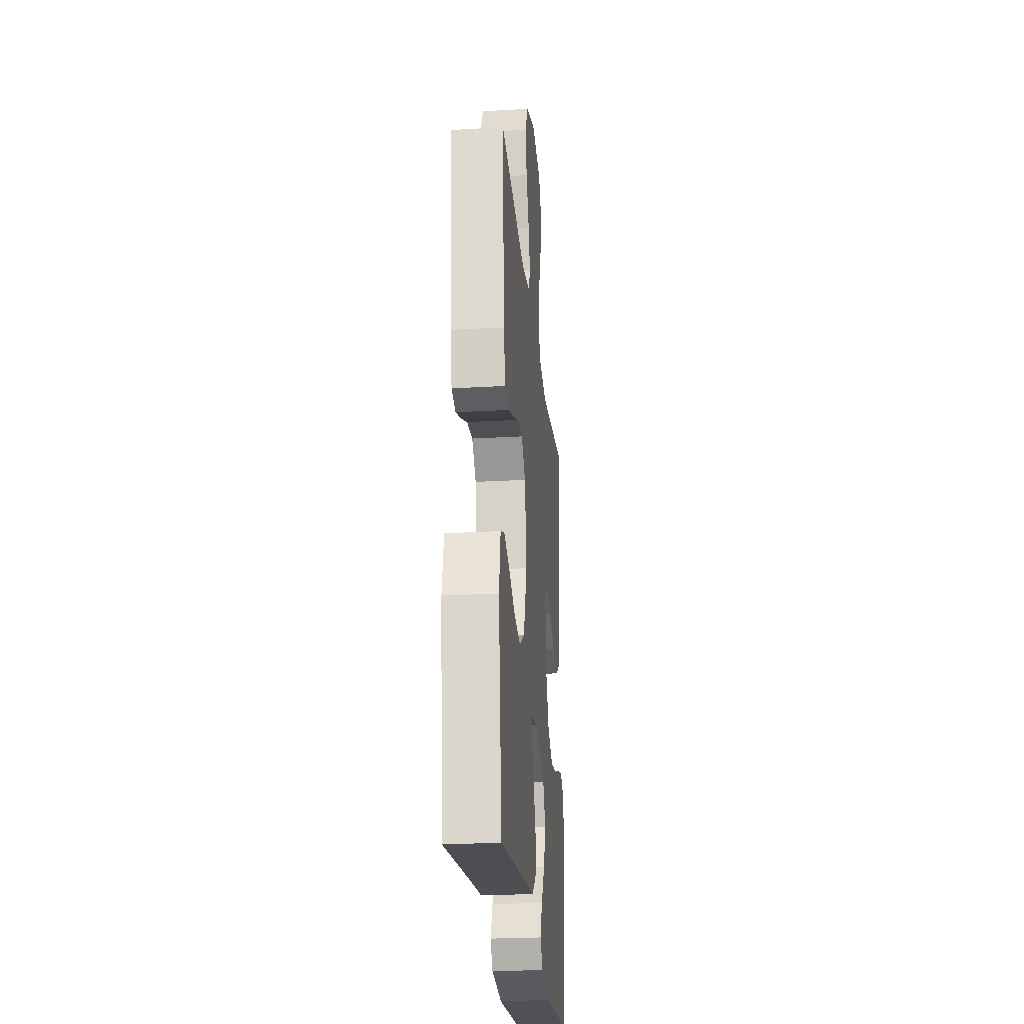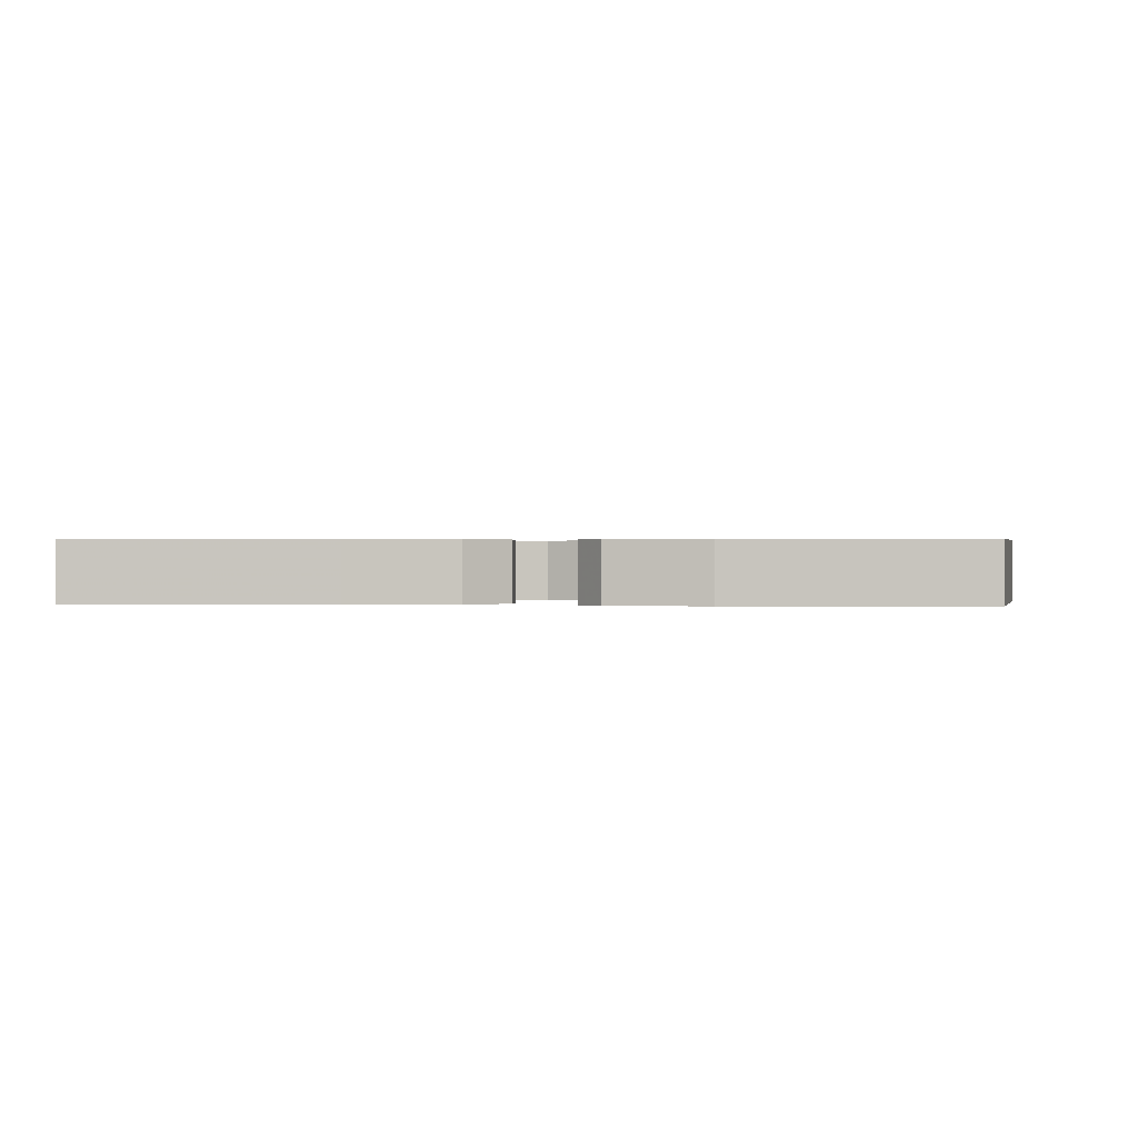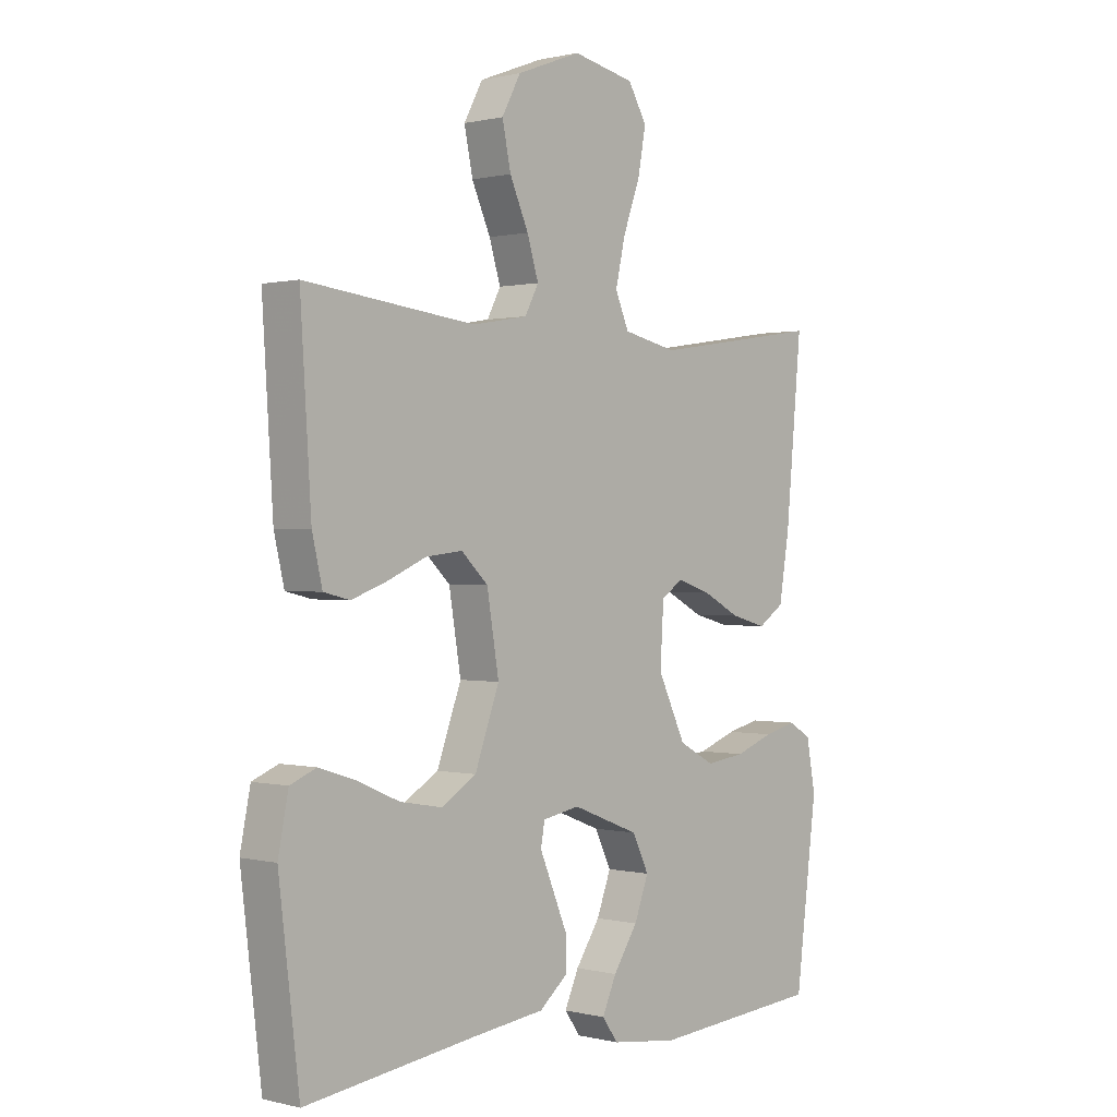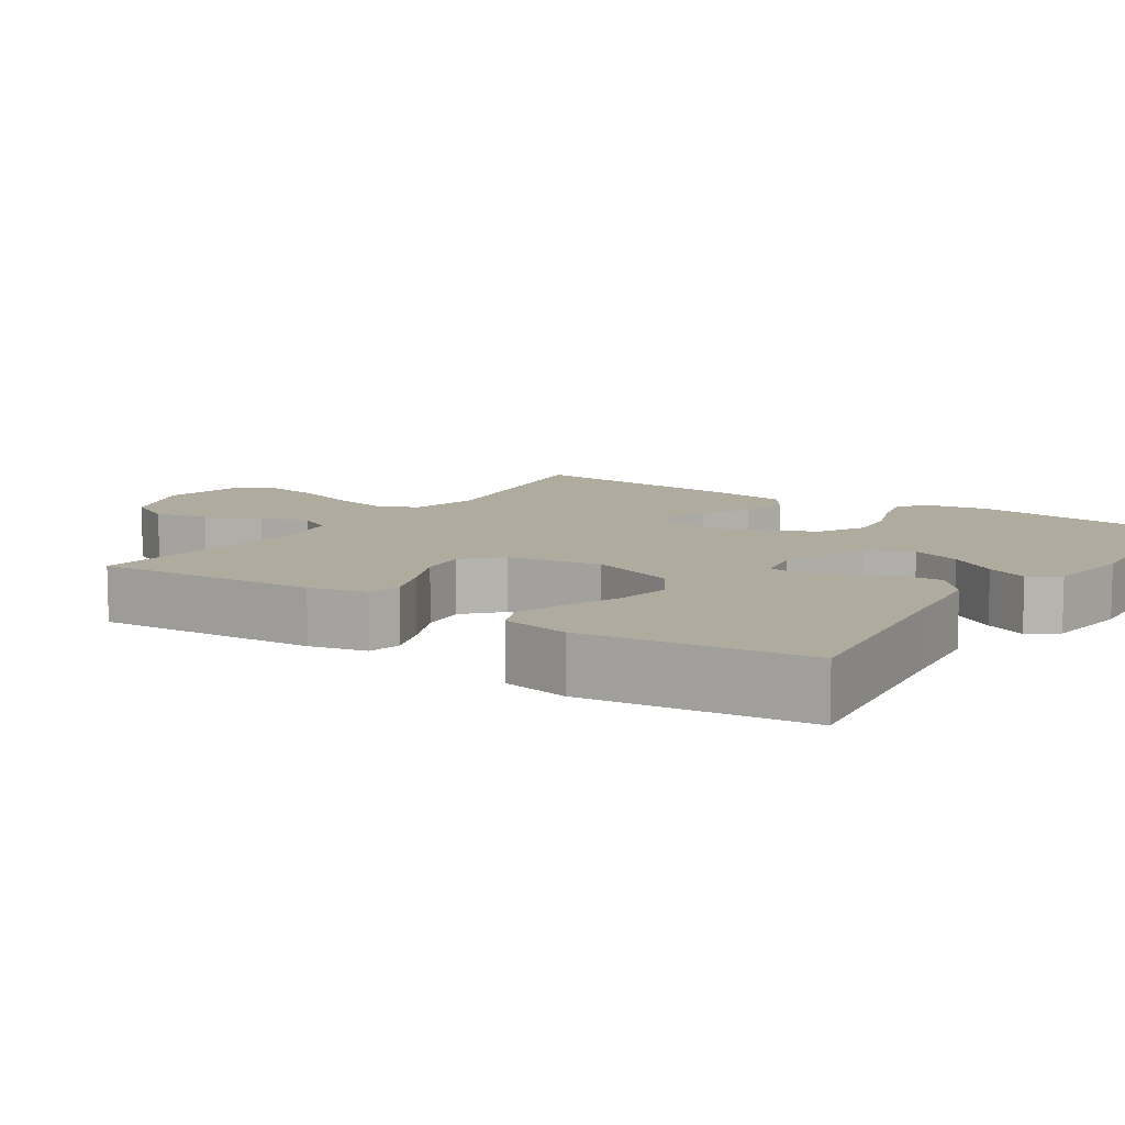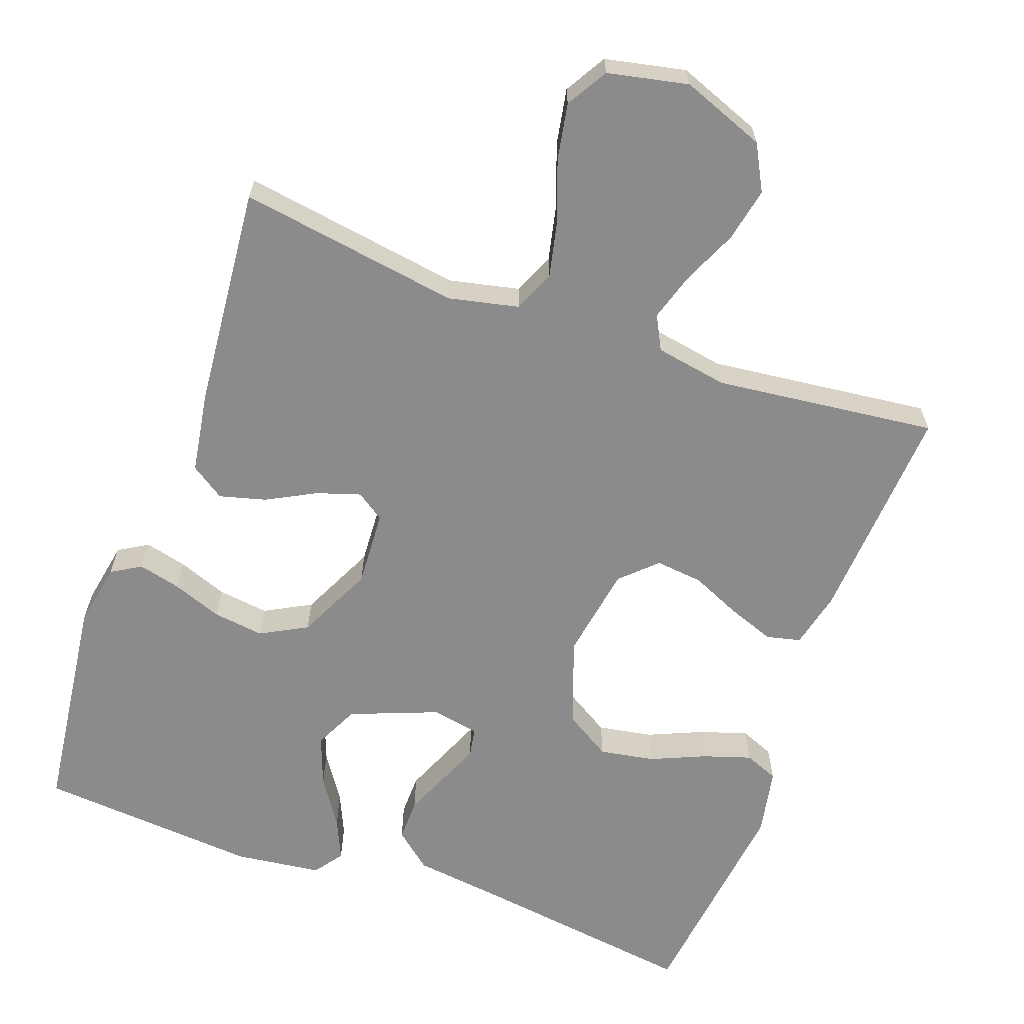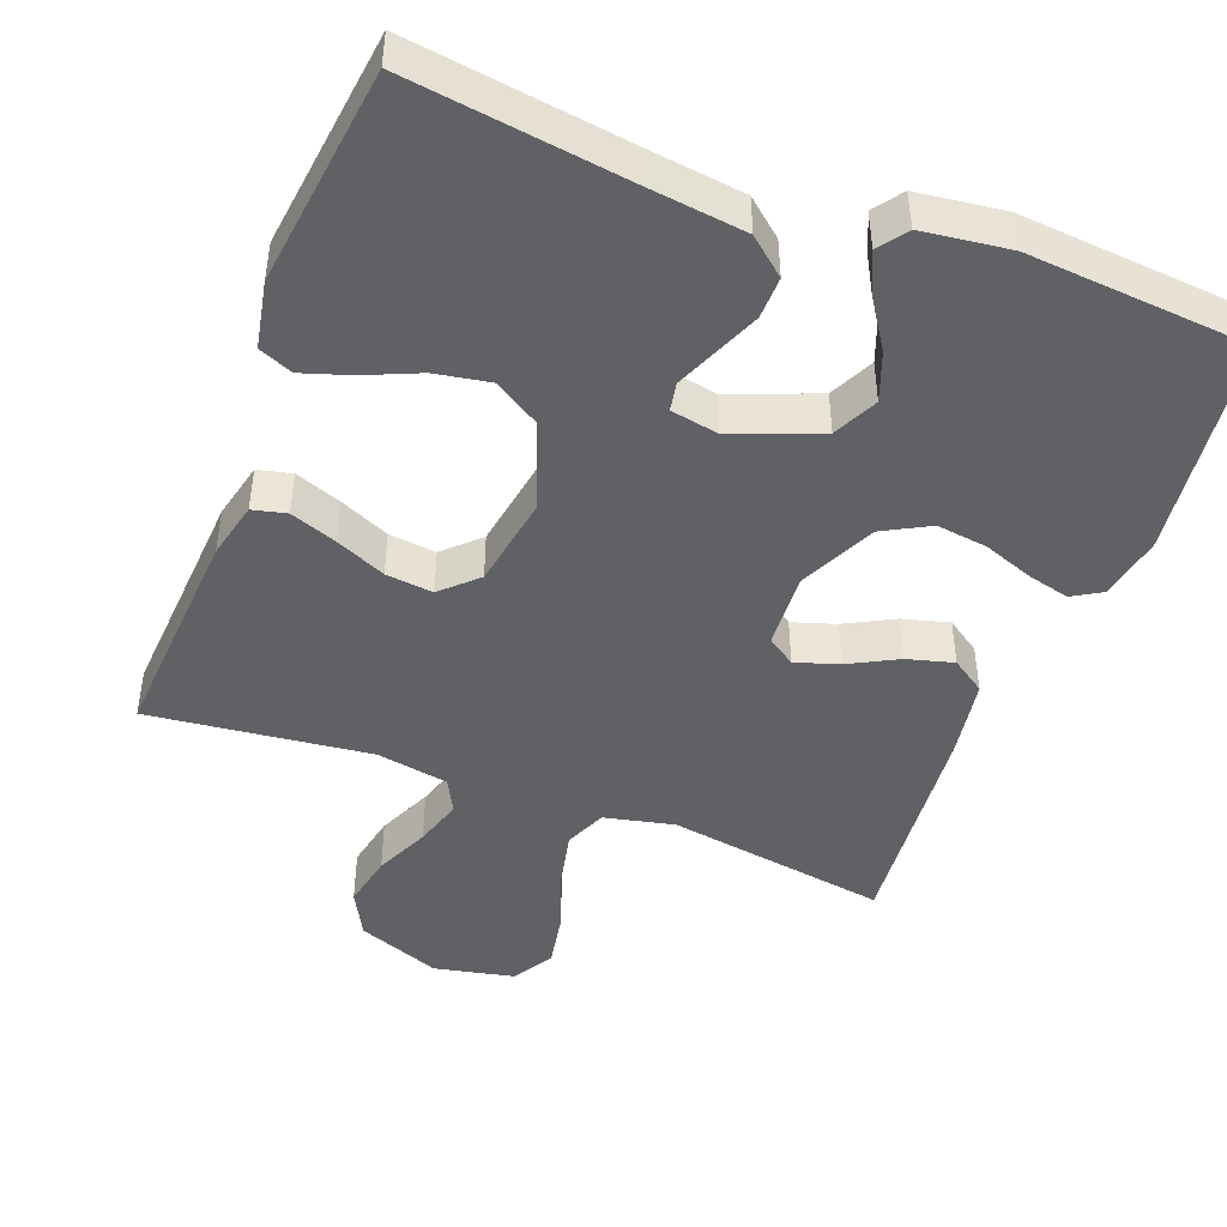
<metadata>
{"format":"obj","ext":"obj","renderer":"f3d","projection":"perspective","resolution":1024,"background":"white","views":[{"elev":-25.1,"azim":95.4,"up":"+Z"},{"elev":0.3,"azim":-176.0,"up":"+Y"},{"elev":0.5,"azim":132.4,"up":"+Z"},{"elev":9.7,"azim":123.6,"up":"+Y"},{"elev":-63.9,"azim":-19.9,"up":"+Y"},{"elev":-45.9,"azim":159.1,"up":"+Y"}]}
</metadata>
<code>
v 0.5 0.07 0.5
v 0.481 0.07 0.2
v 0.463 0.07 0.123
v 0.417 0.07 0.112
v 0.354 0.07 0.135
v 0.286 0.07 0.165
v 0.222 0.07 0.172
v 0.175 0.07 0.127
v 0.154 0.07 0
v 0.197 0.07 -0.118
v 0.259 0.07 -0.156
v 0.333 0.07 -0.143
v 0.407 0.07 -0.111
v 0.472 0.07 -0.09
v 0.518 0.07 -0.109
v 0.536 0.07 -0.2
v 0.5 0.07 -0.5
v 0.2 0.07 -0.459
v 0.072 0.07 -0.443
v 0.022 0.07 -0.401
v 0.023 0.07 -0.344
v 0.049 0.07 -0.282
v 0.072 0.07 -0.227
v 0.065 0.07 -0.188
v 0 0.07 -0.176
v -0.118 0.07 -0.222
v -0.147 0.07 -0.282
v -0.122 0.07 -0.349
v -0.079 0.07 -0.414
v -0.054 0.07 -0.47
v -0.082 0.07 -0.509
v -0.2 0.07 -0.524
v -0.5 0.07 -0.5
v -0.538 0.07 -0.2
v -0.522 0.07 -0.113
v -0.482 0.07 -0.089
v -0.425 0.07 -0.103
v -0.357 0.07 -0.128
v -0.288 0.07 -0.137
v -0.225 0.07 -0.103
v -0.176 0.07 0
v -0.182 0.07 0.103
v -0.22 0.07 0.129
v -0.279 0.07 0.11
v -0.345 0.07 0.075
v -0.408 0.07 0.058
v -0.454 0.07 0.089
v -0.472 0.07 0.2
v -0.5 0.07 0.5
v -0.2 0.07 0.454
v -0.105 0.07 0.475
v -0.081 0.07 0.531
v -0.098 0.07 0.607
v -0.128 0.07 0.69
v -0.142 0.07 0.766
v -0.109 0.07 0.822
v 0 0.07 0.845
v 0.113 0.07 0.802
v 0.146 0.07 0.74
v 0.131 0.07 0.667
v 0.098 0.07 0.593
v 0.078 0.07 0.528
v 0.102 0.07 0.482
v 0.2 0.07 0.465
v 0.5 0 0.5
v 0.481 0 0.2
v 0.463 0 0.123
v 0.417 0 0.112
v 0.354 0 0.135
v 0.286 0 0.165
v 0.222 0 0.172
v 0.175 0 0.127
v 0.154 0 0
v 0.197 0 -0.118
v 0.259 0 -0.156
v 0.333 0 -0.143
v 0.407 0 -0.111
v 0.472 0 -0.09
v 0.518 0 -0.109
v 0.536 0 -0.2
v 0.5 0 -0.5
v 0.2 0 -0.459
v 0.072 0 -0.443
v 0.022 0 -0.401
v 0.023 0 -0.344
v 0.049 0 -0.282
v 0.072 0 -0.227
v 0.065 0 -0.188
v 0 0 -0.176
v -0.118 0 -0.222
v -0.147 0 -0.282
v -0.122 0 -0.349
v -0.079 0 -0.414
v -0.054 0 -0.47
v -0.082 0 -0.509
v -0.2 0 -0.524
v -0.5 0 -0.5
v -0.538 0 -0.2
v -0.522 0 -0.113
v -0.482 0 -0.089
v -0.425 0 -0.103
v -0.357 0 -0.128
v -0.288 0 -0.137
v -0.225 0 -0.103
v -0.176 0 0
v -0.182 0 0.103
v -0.22 0 0.129
v -0.279 0 0.11
v -0.345 0 0.075
v -0.408 0 0.058
v -0.454 0 0.089
v -0.472 0 0.2
v -0.5 0 0.5
v -0.2 0 0.454
v -0.105 0 0.475
v -0.081 0 0.531
v -0.098 0 0.607
v -0.128 0 0.69
v -0.142 0 0.766
v -0.109 0 0.822
v 0 0 0.845
v 0.113 0 0.802
v 0.146 0 0.74
v 0.131 0 0.667
v 0.098 0 0.593
v 0.078 0 0.528
v 0.102 0 0.482
v 0.2 0 0.465
f 59 60 61
f 58 59 61
f 57 58 61
f 56 57 61
f 55 56 61
f 54 55 61
f 53 54 61
f 52 53 61 62
f 51 52 62 63
f 48 49 50
f 47 48 50
f 46 47 50
f 45 46 50
f 44 45 50
f 51 63 64
f 50 51 64
f 44 50 64
f 43 44 64
f 36 37 38
f 35 36 38
f 34 35 38
f 33 34 38
f 32 33 38
f 31 32 38
f 30 31 38
f 29 30 38
f 28 29 38
f 27 28 38 39
f 26 27 39 40
f 20 21 22
f 19 20 22
f 18 19 22
f 17 18 22
f 16 17 22
f 15 16 22
f 14 15 22
f 13 14 22
f 12 13 22
f 11 12 22 23
f 10 11 23 24
f 4 5 6
f 3 4 6
f 2 3 6
f 1 2 6
f 64 1 6
f 64 6 7
f 64 7 8
f 43 64 8
f 42 43 8
f 41 42 8 9
f 40 41 9
f 26 40 9
f 25 26 9
f 9 10 24 25
f 125 124 123
f 125 123 122
f 125 122 121
f 125 121 120
f 125 120 119
f 125 119 118
f 125 118 117
f 126 125 117 116
f 127 126 116 115
f 114 113 112
f 114 112 111
f 114 111 110
f 114 110 109
f 114 109 108
f 128 127 115
f 128 115 114
f 128 114 108
f 128 108 107
f 102 101 100
f 102 100 99
f 102 99 98
f 102 98 97
f 102 97 96
f 102 96 95
f 102 95 94
f 102 94 93
f 102 93 92
f 103 102 92 91
f 104 103 91 90
f 86 85 84
f 86 84 83
f 86 83 82
f 86 82 81
f 86 81 80
f 86 80 79
f 86 79 78
f 86 78 77
f 86 77 76
f 87 86 76 75
f 88 87 75 74
f 70 69 68
f 70 68 67
f 70 67 66
f 70 66 65
f 70 65 128
f 71 70 128
f 72 71 128
f 72 128 107
f 72 107 106
f 73 72 106 105
f 73 105 104
f 73 104 90
f 73 90 89
f 89 88 74 73
f 1 65 66 2
f 2 66 67 3
f 3 67 68 4
f 4 68 69 5
f 5 69 70 6
f 6 70 71 7
f 7 71 72 8
f 8 72 73 9
f 9 73 74 10
f 10 74 75 11
f 11 75 76 12
f 12 76 77 13
f 13 77 78 14
f 14 78 79 15
f 15 79 80 16
f 16 80 81 17
f 17 81 82 18
f 18 82 83 19
f 19 83 84 20
f 20 84 85 21
f 21 85 86 22
f 22 86 87 23
f 23 87 88 24
f 24 88 89 25
f 25 89 90 26
f 26 90 91 27
f 27 91 92 28
f 28 92 93 29
f 29 93 94 30
f 30 94 95 31
f 31 95 96 32
f 32 96 97 33
f 33 97 98 34
f 34 98 99 35
f 35 99 100 36
f 36 100 101 37
f 37 101 102 38
f 38 102 103 39
f 39 103 104 40
f 40 104 105 41
f 41 105 106 42
f 42 106 107 43
f 43 107 108 44
f 44 108 109 45
f 45 109 110 46
f 46 110 111 47
f 47 111 112 48
f 48 112 113 49
f 49 113 114 50
f 50 114 115 51
f 51 115 116 52
f 52 116 117 53
f 53 117 118 54
f 54 118 119 55
f 55 119 120 56
f 56 120 121 57
f 57 121 122 58
f 58 122 123 59
f 59 123 124 60
f 60 124 125 61
f 61 125 126 62
f 62 126 127 63
f 63 127 128 64
f 64 128 65 1

</code>
